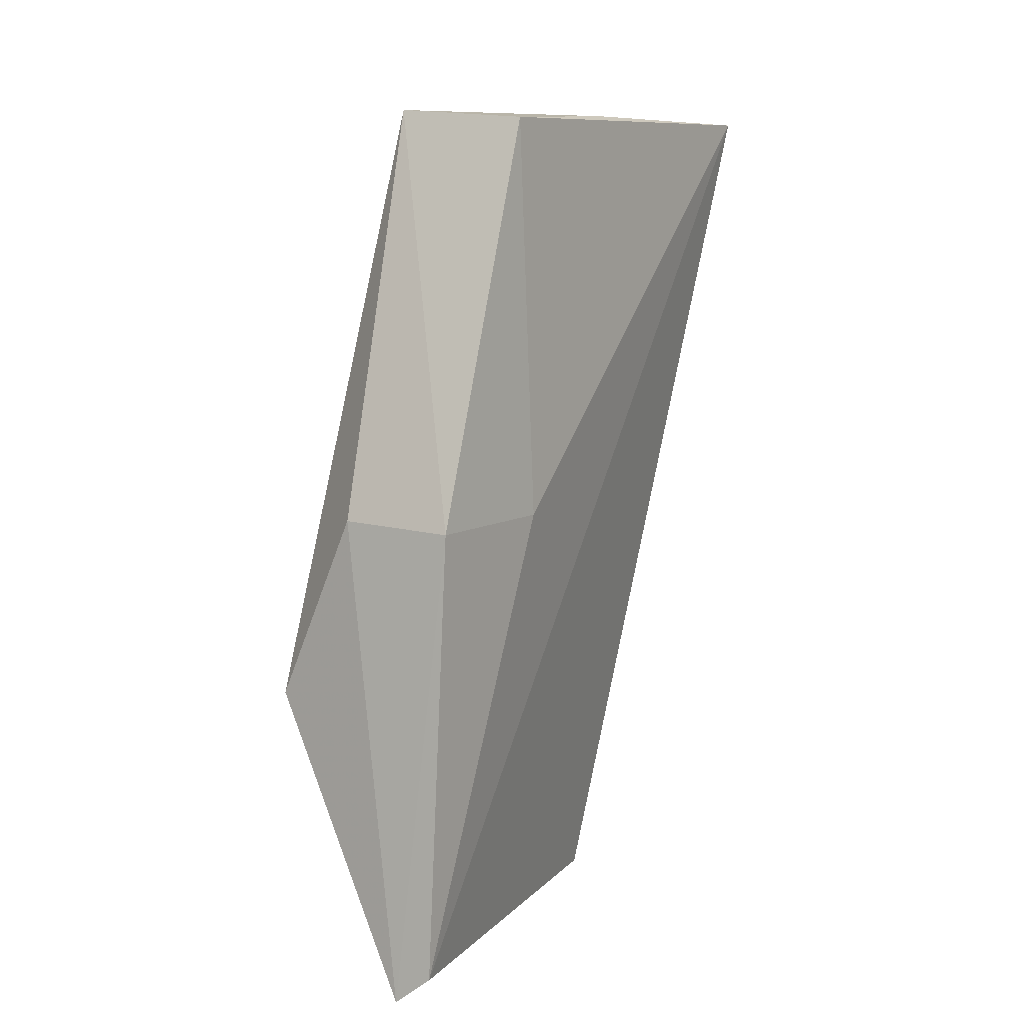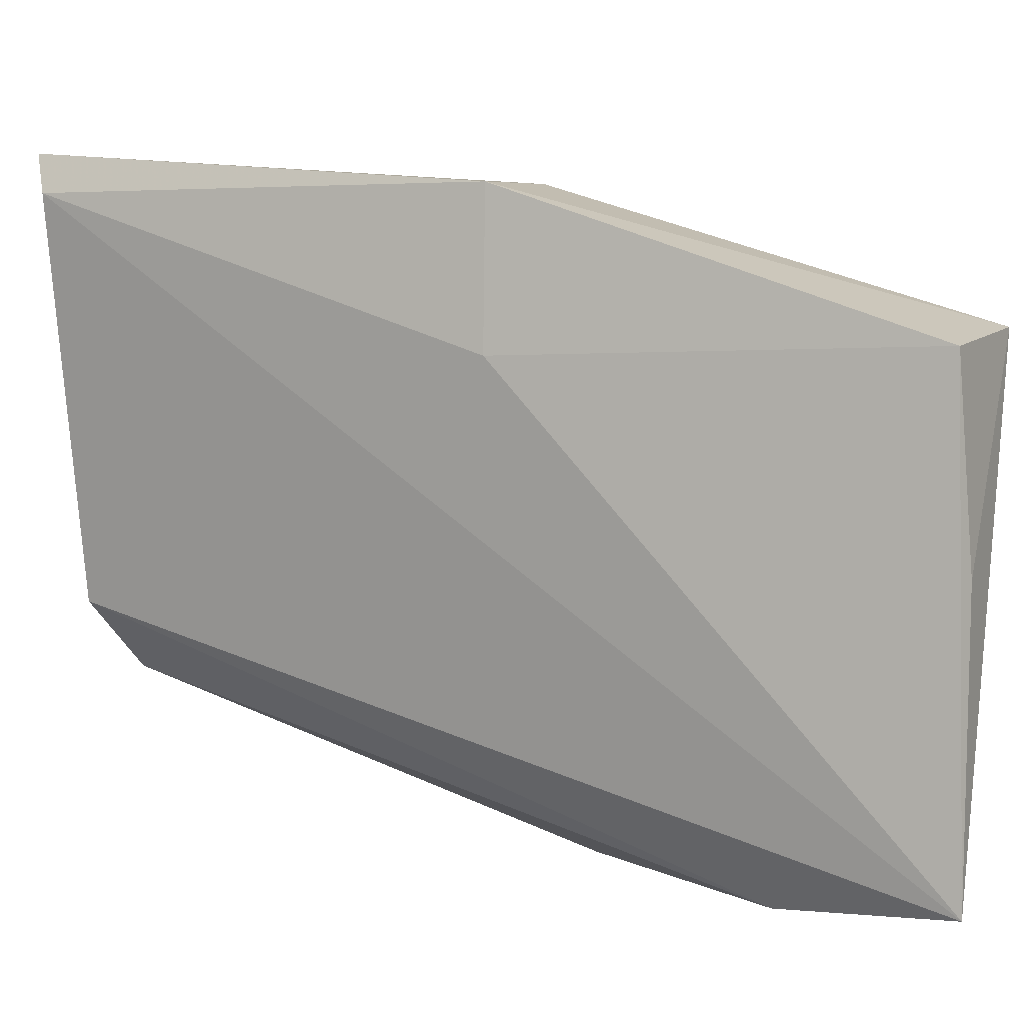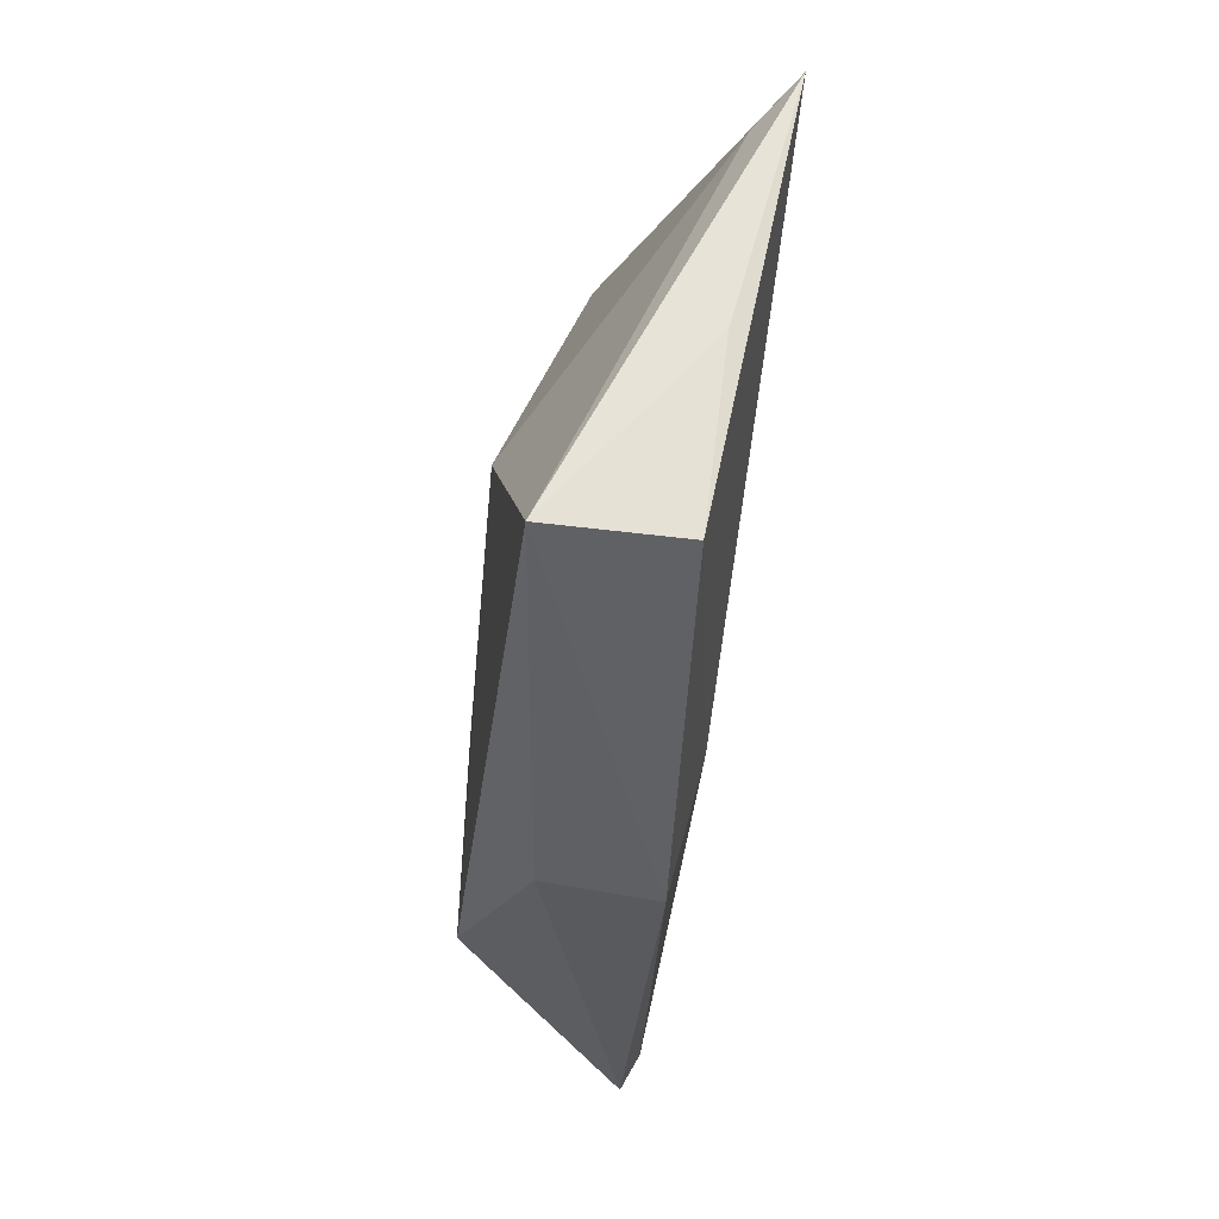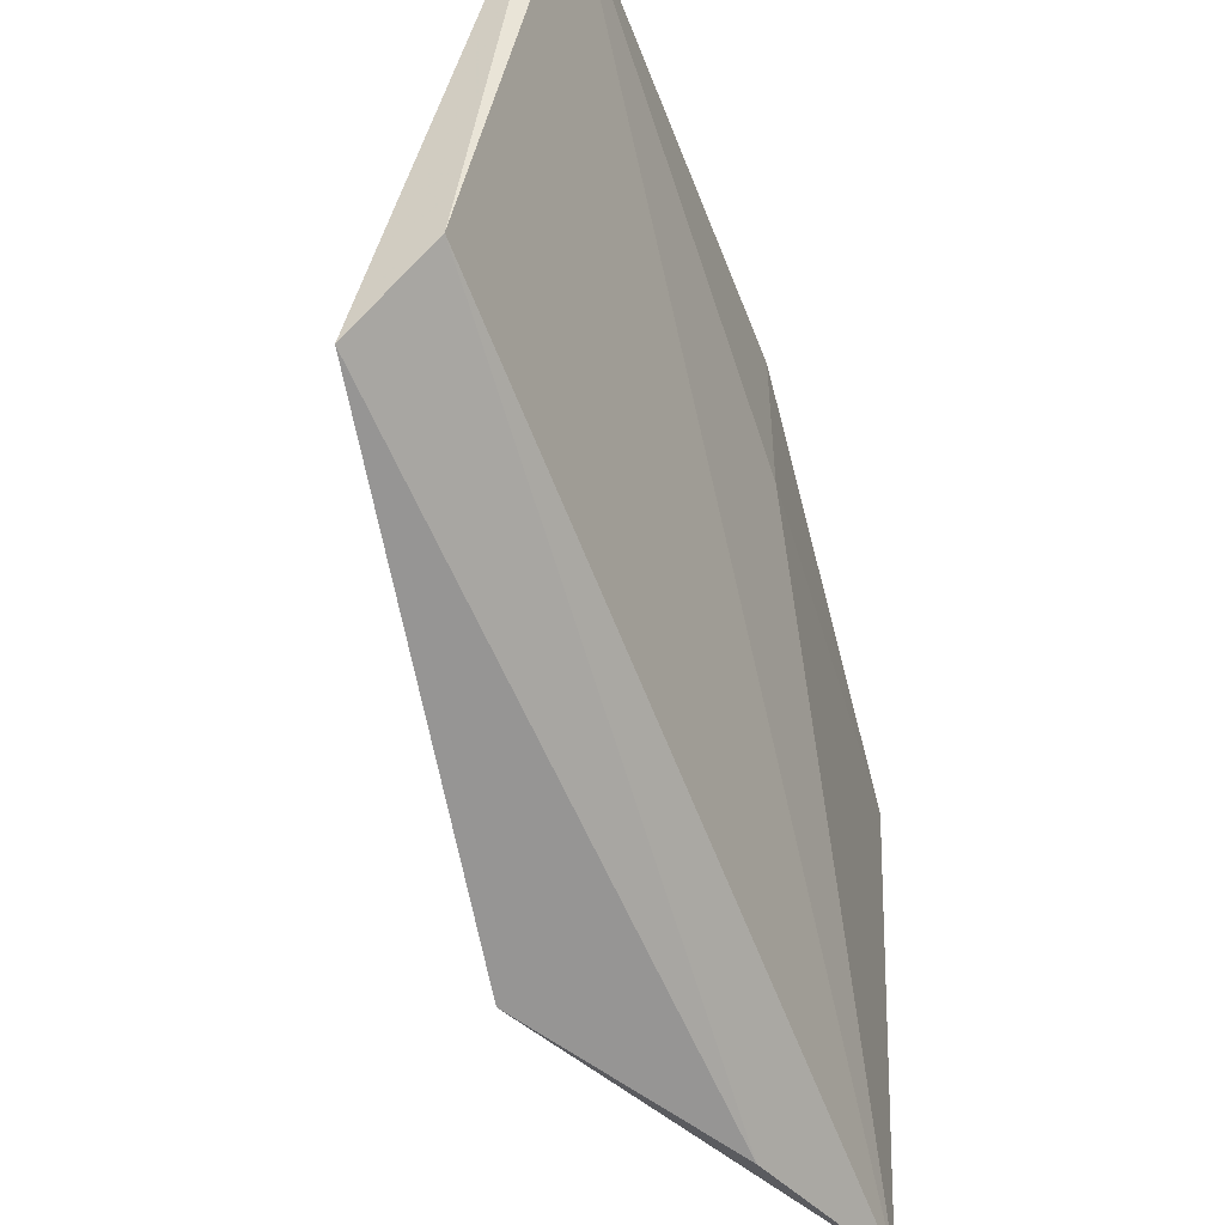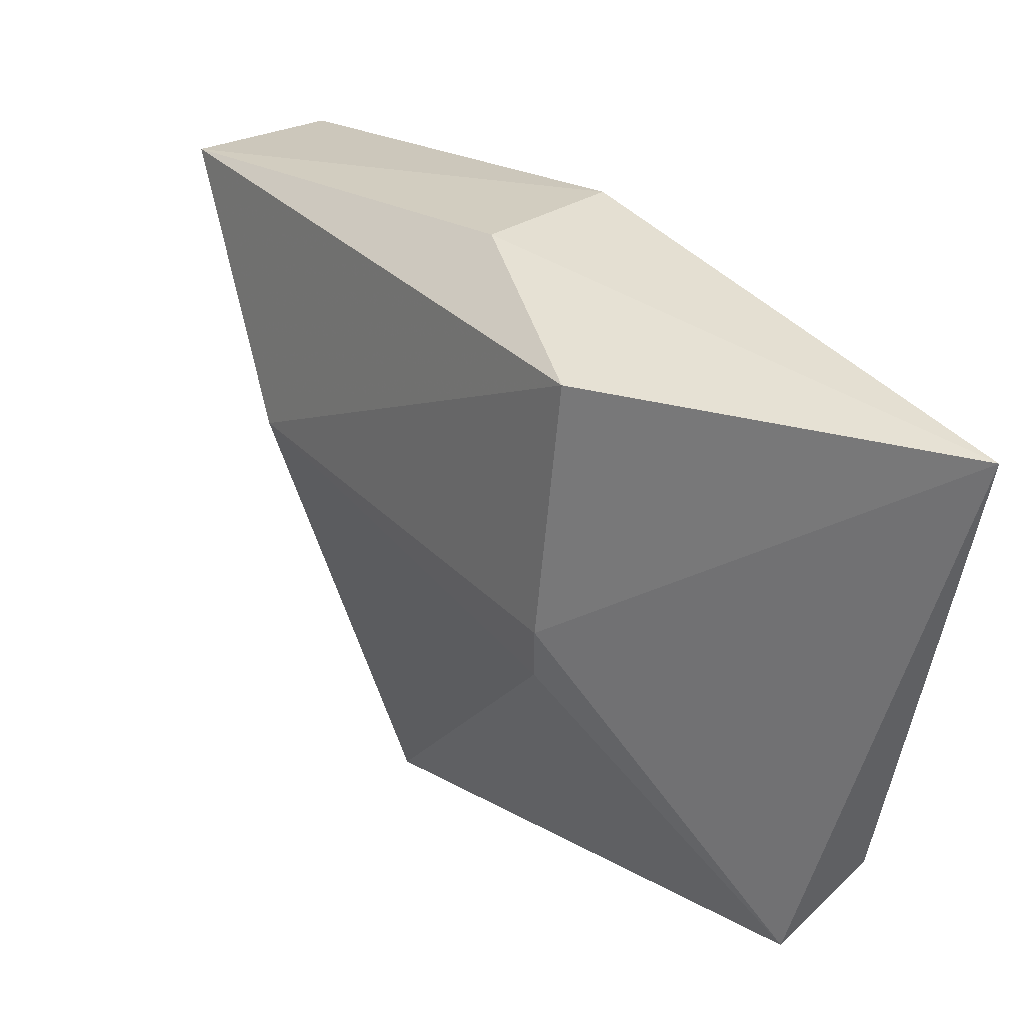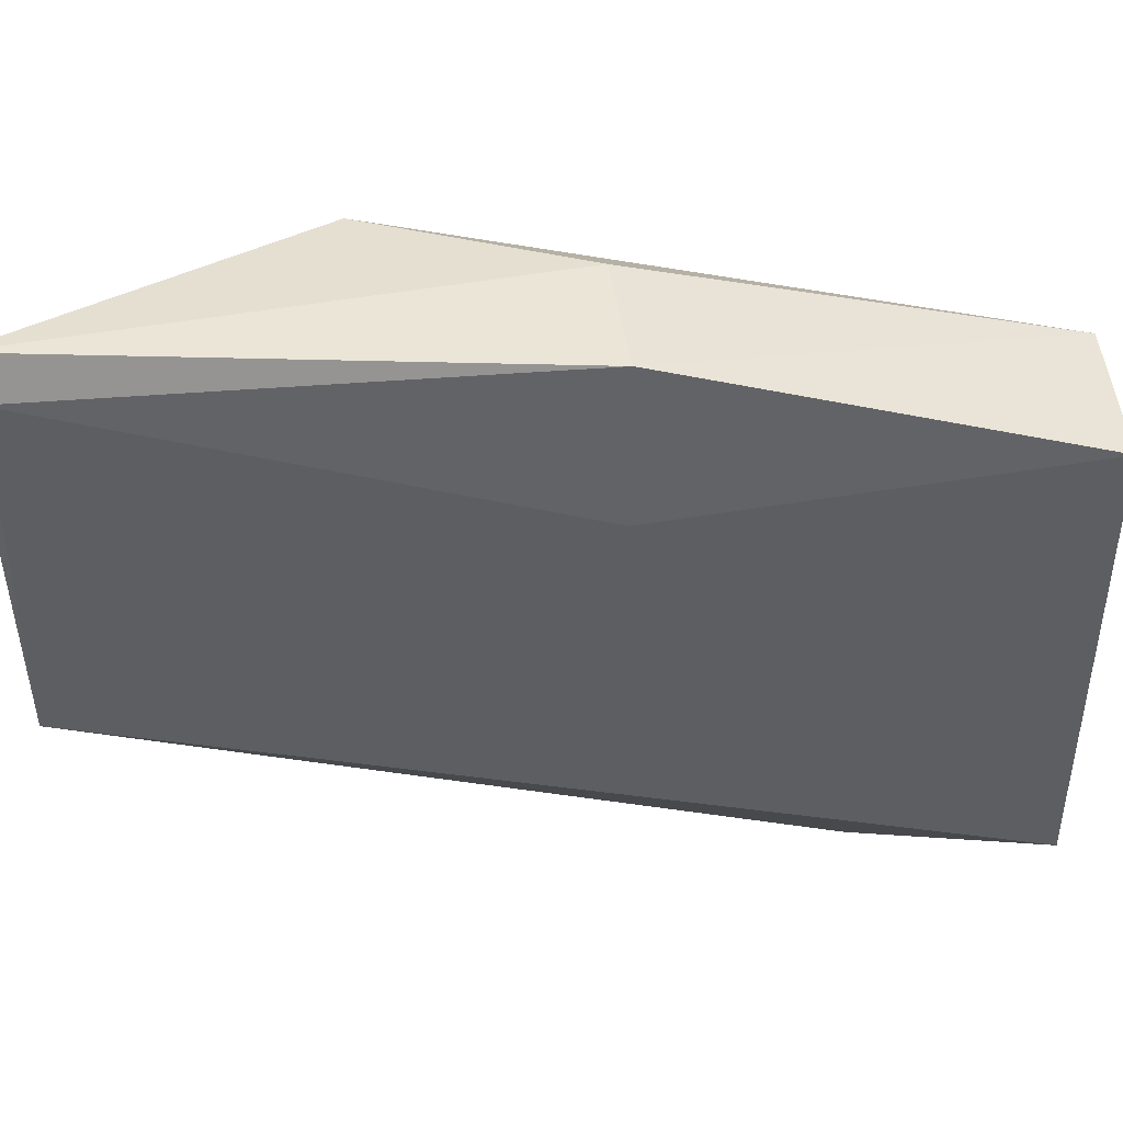
<metadata>
{"format":"obj","ext":"obj","renderer":"f3d","projection":"perspective","resolution":1024,"background":"white","views":[{"elev":10.2,"azim":35.7,"up":"+Y"},{"elev":1.1,"azim":114.5,"up":"+Z"},{"elev":63.6,"azim":14.2,"up":"+Y"},{"elev":-45.4,"azim":17.7,"up":"+Z"},{"elev":44.7,"azim":-38.4,"up":"+Z"},{"elev":40.3,"azim":80.2,"up":"+Z"}]}
</metadata>
<code>
v 0.04836 0.03824 0.06994
v 0.04718 0.001765 0.07095
v 0.0485 0.03816 0.05829
v 0.04568 0.07005 0.02229
v 0.02882 0.02106 0.05421
v 0.04715 0.07018 0.05836
v 0.03277 0.02354 0.07152
v 0.035 0.002473 0.03531
v 0.03665 0.07083 0.06005
v 0.04623 0.0007591 0.07401
v 0.03093 0.03914 0.02254
v 0.04088 0.001421 0.04061
v 0.0453 0.07052 0.04369
v 0.03036 0.05412 0.04775
v 0.03908 0.03848 0.07071
v 0.02881 0.02109 0.05019
v 0.04094 0.05595 0.02127
v 0.04286 0.06761 0.02601
f 1 2 3
f 3 2 4
f 6 1 3
f 6 3 4
f 9 1 6
f 10 2 1
f 10 7 5
f 10 5 8
f 12 4 2
f 12 10 8
f 12 2 10
f 13 9 6
f 13 6 4
f 13 4 9
f 14 5 7
f 14 7 9
f 15 9 7
f 15 1 9
f 15 10 1
f 15 7 10
f 16 11 8
f 16 8 5
f 16 14 11
f 16 5 14
f 17 11 4
f 17 8 11
f 17 12 8
f 17 4 12
f 18 14 9
f 18 9 4
f 18 4 11
f 18 11 14

</code>
